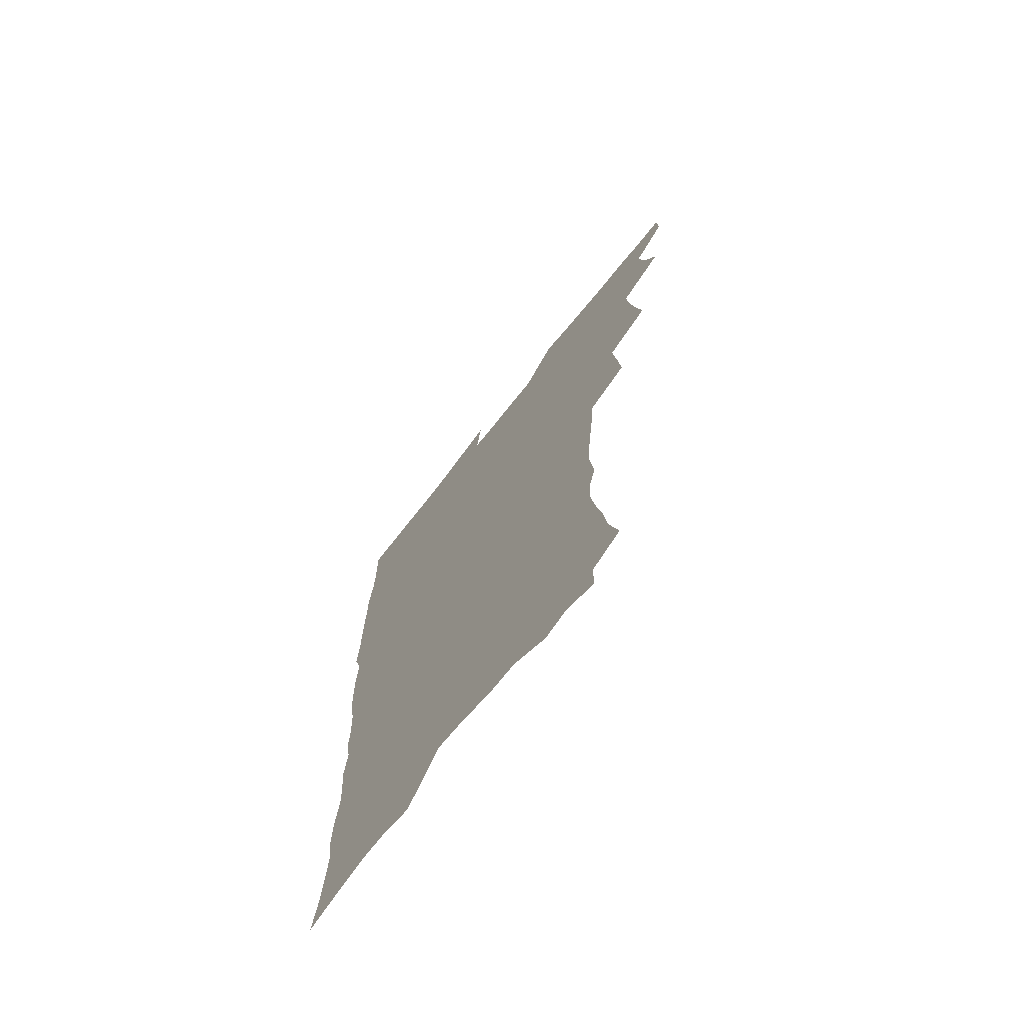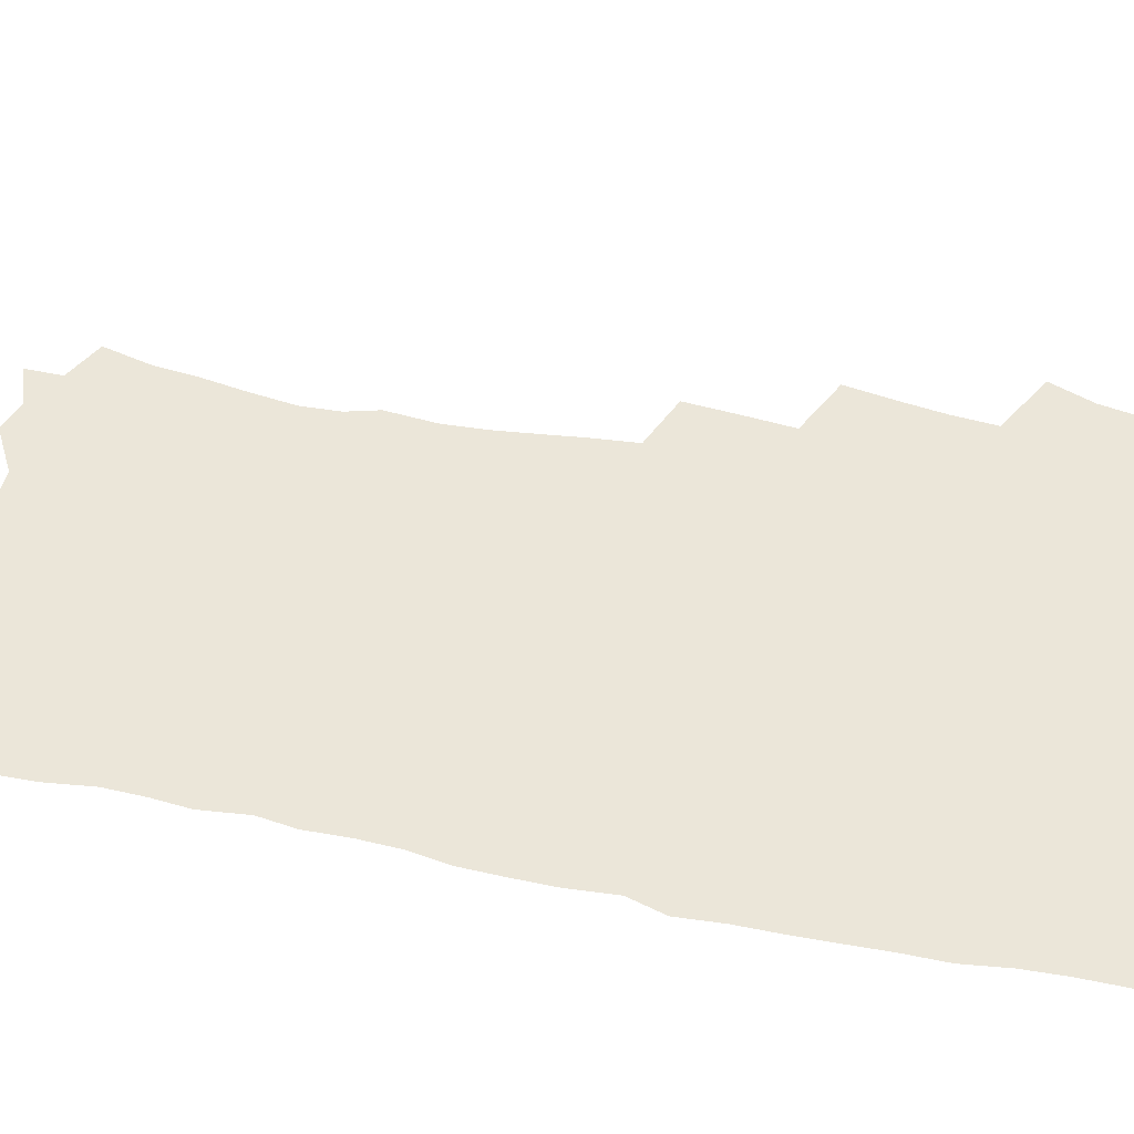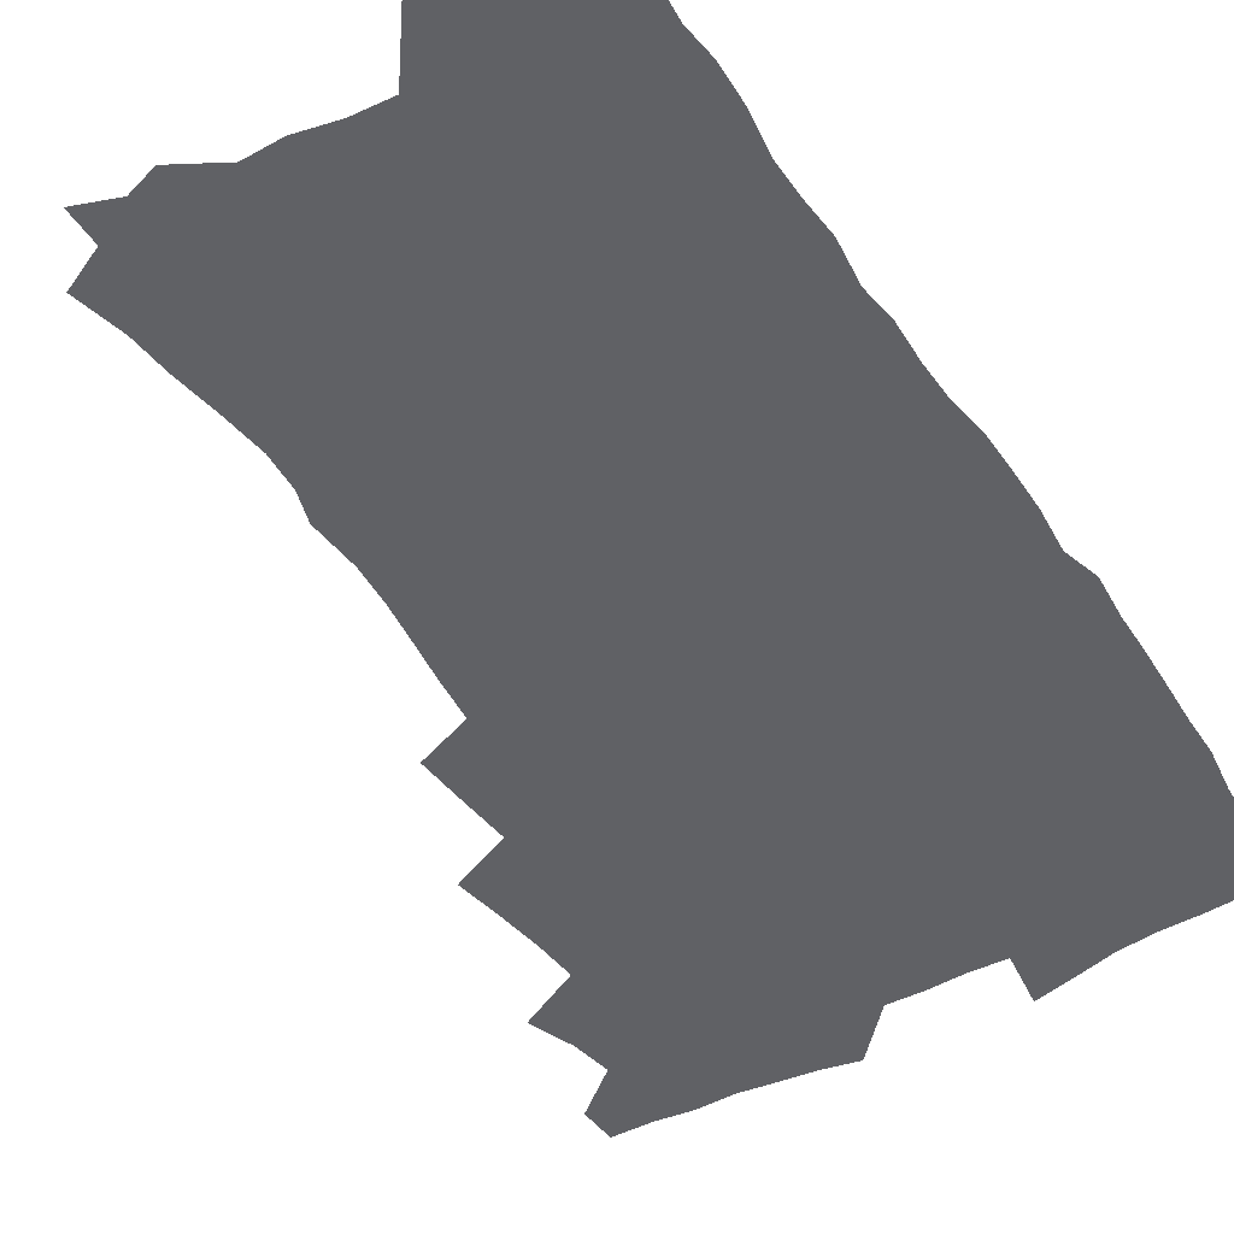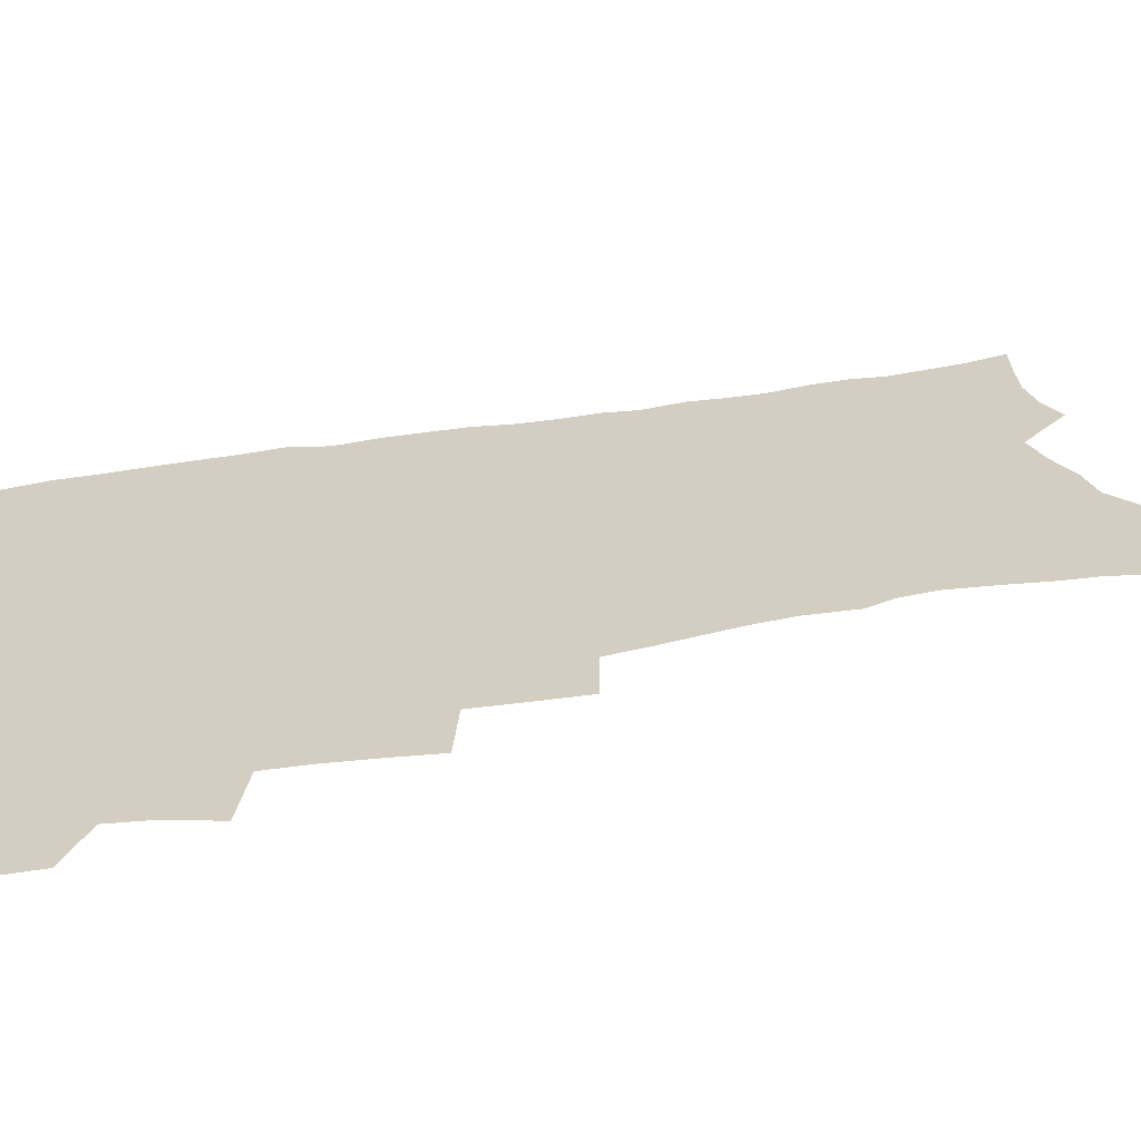
<metadata>
{"format":"obj","ext":"obj","renderer":"f3d","projection":"perspective","resolution":1024,"background":"white","views":[{"elev":-71.7,"azim":-128.5,"up":"+Y"},{"elev":47.1,"azim":102.7,"up":"+Z"},{"elev":-47.7,"azim":31.2,"up":"+Z"},{"elev":25.2,"azim":-109.5,"up":"+Z"}]}
</metadata>
<code>
v 463.4 552.4 0
v 464.3 567.2 0
v 471.5 504.4 0
v 478.3 521.5 0
v 481.4 537.4 0
v 481.9 552.2 0
v 480.5 567.4 0
v 487.6 439.3 0
v 491 457.7 0
v 493.8 475.4 0
v 495.4 492.2 0
v 499.2 508.8 0
v 498.4 523.2 0
v 498 538 0
v 497.3 552.7 0
v 495.2 569.3 0
v 506.7 389.8 0
v 508.6 409.5 0
v 510.8 429.3 0
v 511.8 446.6 0
v 512 462.5 0
v 509.5 476.9 0
v 513.7 494.5 0
v 515.1 509.8 0
v 514.5 523.9 0
v 513.5 538.7 0
v 512.2 553.9 0
v 511 569.1 0
v 523 199.2 0
v 528.2 218.6 0
v 530.1 234.7 0
v 533.3 252.4 0
v 535.9 270.1 0
v 535.3 284.8 0
v 531.9 296.9 0
v 533.9 316.5 0
v 533.1 332.9 0
v 531.4 348.8 0
v 529.6 364.9 0
v 528.2 381.7 0
v 527.2 398.7 0
v 527.4 416.2 0
v 527.3 432.4 0
v 528.8 449.6 0
v 530 466 0
v 529.7 480.9 0
v 528.9 495.5 0
v 529.1 510.1 0
v 529.1 524.6 0
v 528.9 539.2 0
v 527.1 555.1 0
v 525.4 571 0
v 538.8 177.4 0
v 539.1 191.6 0
v 541.1 207.9 0
v 547.6 229.9 0
v 549.9 247.3 0
v 551.3 264 0
v 550.6 278.1 0
v 550.6 294 0
v 548.9 308.1 0
v 550.3 327 0
v 548.2 340.9 0
v 547.4 357 0
v 546.5 373 0
v 544.7 387.9 0
v 544.1 404.2 0
v 545.6 422 0
v 545.2 437.1 0
v 544.4 451.7 0
v 544.8 467 0
v 545.5 482.1 0
v 545.7 496.6 0
v 545.7 510.8 0
v 545.5 525 0
v 543.8 540.1 0
v 541.8 556.4 0
v 539.8 572.7 0
v 554.6 183 0
v 558.6 201.5 0
v 562.2 221.1 0
v 563.5 237.5 0
v 565.8 255.8 0
v 566 271.2 0
v 565.4 285.7 0
v 564.7 300.4 0
v 563.7 315.2 0
v 564.4 333.1 0
v 563.2 347.7 0
v 562.6 363.1 0
v 560.8 377 0
v 559.8 392.1 0
v 559.3 407.4 0
v 560.4 424.3 0
v 560.2 439.2 0
v 559.7 453.5 0
v 560.4 468.8 0
v 560.7 483.3 0
v 560.9 497.4 0
v 561.3 511.3 0
v 561.2 524.8 0
v 559.4 539.7 0
v 556.9 556.9 0
v 554 575.8 0
v 566.7 179.2 0
v 575.2 209.4 0
v 577.5 227.8 0
v 578 243.2 0
v 578.8 259.6 0
v 578.6 274.3 0
v 578.3 289.5 0
v 577.5 303.8 0
v 577.5 320.5 0
v 577.2 336.1 0
v 576.9 351.7 0
v 576.4 366.7 0
v 575.7 381.4 0
v 575.5 396.8 0
v 575.2 411.7 0
v 574.4 425.7 0
v 574.4 440.4 0
v 574.2 454.8 0
v 575.2 470.2 0
v 574.7 483.8 0
v 575.3 498.1 0
v 575.6 511.7 0
v 575 525.3 0
v 573.9 539.9 0
v 572.4 555.7 0
v 584.8 189.1 0
v 589.8 214.6 0
v 591.7 233.5 0
v 591.4 246.9 0
v 591.6 262.4 0
v 591.5 277.8 0
v 590.8 291.7 0
v 590.5 307.1 0
v 590.2 322.7 0
v 589.9 337.7 0
v 589.9 354.4 0
v 589.5 367.8 0
v 589.5 384 0
v 589.2 398.7 0
v 588.9 413.1 0
v 589.3 428.4 0
v 588.3 441.6 0
v 589 456.9 0
v 589.1 470.9 0
v 589 484.6 0
v 589 498.4 0
v 589.2 512 0
v 588.8 525.9 0
v 588 540.7 0
v 586.9 556.2 0
v 599.6 188.9 0
v 603 215.6 0
v 603.8 232.8 0
v 603.7 247 0
v 603.9 263.7 0
v 603.9 279.7 0
v 603.7 294.7 0
v 603.5 310.2 0
v 603.3 325.7 0
v 602.8 339.9 0
v 602.6 353.2 0
v 602.5 369.4 0
v 602.6 384.9 0
v 602.5 399.9 0
v 602.4 413.8 0
v 602.6 429.4 0
v 602.2 442.8 0
v 602.8 457.9 0
v 602.8 471.3 0
v 602.7 484.8 0
v 602.6 498.2 0
v 603.1 512.1 0
v 603 526 0
v 602.8 540.1 0
v 601.9 555.5 0
v 615.2 192.3 0
v 616.2 214.5 0
v 616.5 233.9 0
v 616.4 249.2 0
v 616.3 264.4 0
v 616.3 281 0
v 616 295 0
v 615.9 310.5 0
v 615.7 325.5 0
v 615.5 340.7 0
v 615.3 354.9 0
v 615.3 370.5 0
v 615.9 383.7 0
v 615.7 399.2 0
v 615.8 413.5 0
v 615.8 429.2 0
v 615.9 443.6 0
v 616.1 457.8 0
v 616.4 471.4 0
v 616.8 485.1 0
v 617.2 498.7 0
v 616.9 512.3 0
v 617.1 526 0
v 617.1 539.8 0
v 616.4 556.3 0
v 613.6 578.6 0
v 630.4 193.3 0
v 629.5 215.5 0
v 629.2 233 0
v 628.8 250 0
v 628.7 264.6 0
v 628.5 281.2 0
v 628.4 295.7 0
v 628.3 311.2 0
v 628.3 325.7 0
v 628.2 341.4 0
v 628.1 356.1 0
v 628.6 368.5 0
v 628.8 385.6 0
v 628.8 400.1 0
v 629.2 413.5 0
v 629.2 428.8 0
v 629.3 443.1 0
v 629.3 457.6 0
v 629.8 470.9 0
v 630.8 484.1 0
v 630.7 498.9 0
v 630.9 512.2 0
v 631.2 525.7 0
v 631.2 540 0
v 631.3 554.5 0
v 629.4 574.9 0
v 647.5 169 0
v 644.1 194.1 0
v 642.9 213.5 0
v 642 231.6 0
v 641.7 247.6 0
v 641 265.5 0
v 640.7 280.9 0
v 640.7 295.3 0
v 641.4 308.4 0
v 640.4 327.2 0
v 641 340.2 0
v 640.8 355.8 0
v 641.3 369.6 0
v 641.8 384 0
v 641.7 398.7 0
v 642.9 411.7 0
v 642.4 428.4 0
v 643 441.9 0
v 643.2 456.2 0
v 643.7 470 0
v 644.3 483.8 0
v 644.5 498.3 0
v 645.1 511.9 0
v 645.2 525.7 0
v 645.5 540 0
v 645.7 554.4 0
v 645.7 570.8 0
v 661 172 0
v 658.5 191.6 0
v 656.4 211.3 0
v 655 229.8 0
v 654.6 245.6 0
v 653.7 263 0
v 653.7 277.9 0
v 653 294.3 0
v 654 307.4 0
v 653.4 324.1 0
v 653.5 339 0
v 653.8 353.6 0
v 654.8 367 0
v 654.9 382.4 0
v 656.7 395.4 0
v 656 412.1 0
v 656.1 426.6 0
v 656.8 440.5 0
v 657.3 454.6 0
v 657.5 469 0
v 658.3 482.6 0
v 657.6 498.6 0
v 658.8 511.5 0
v 659.5 525.4 0
v 659.9 539.5 0
v 660.3 554.3 0
v 660.9 569 0
v 674.8 171.3 0
v 672.6 189.2 0
v 671 206.8 0
v 669.4 224.6 0
v 668.1 242.1 0
v 668.6 256.7 0
v 667.3 273.8 0
v 667.2 289.2 0
v 667.3 304.2 0
v 666.8 320.2 0
v 669 332.9 0
v 667.7 350.1 0
v 667.8 365.2 0
v 668.9 379.1 0
v 670.4 393 0
v 670.3 408.8 0
v 671.6 422.9 0
v 671.3 438.2 0
v 671.3 453.1 0
v 672 467.4 0
v 672.4 481.8 0
v 672 496.7 0
v 674.1 510.3 0
v 673.6 525.2 0
v 673.8 538.8 0
v 675.1 553.7 0
v 675.8 568.8 0
v 689.9 167.1 0
v 688.3 183.5 0
v 685.2 203.2 0
v 683.7 220.2 0
v 683.6 235.5 0
v 682.5 252.1 0
v 682.3 267.4 0
v 682.7 282.3 0
v 681.8 298.9 0
v 680.9 315.3 0
v 682.3 329.3 0
v 683.2 344 0
v 682.9 359.8 0
v 685.9 372.9 0
v 684.8 389.7 0
v 686.4 404.1 0
v 686.6 419.6 0
v 685.9 435.6 0
v 685.9 450.6 0
v 687.6 464.7 0
v 688.3 479.4 0
v 689.6 493.9 0
v 688.4 509.8 0
v 689.1 524.1 0
v 689.5 538.6 0
v 689.6 553 0
v 690.5 567.9 0
v 705.8 161.8 0
v 702.7 180.3 0
v 701.4 196.4 0
v 700.5 212.1 0
v 702.3 225.2 0
v 702 240.6 0
v 699.9 258 0
v 700.4 272.6 0
v 701.8 286.8 0
v 700 304.4 0
v 702.1 318.2 0
v 701.8 334.5 0
v 702.6 349.8 0
v 705.1 363.9 0
v 705.6 379.8 0
v 705.9 395.8 0
v 704.7 413.1 0
v 708.9 426.9 0
v 707.8 443.4 0
v 707.9 459.1 0
v 707.6 474.8 0
v 707.2 490.6 0
v 707.4 506.1 0
v 705.3 522.8 0
v 704.7 538.1 0
v 704.9 552.7 0
v 705.3 567.3 0
v 706 586 0
f 5 6 1
f 1 6 2
f 6 7 2
f 11 12 3
f 3 12 4
f 12 13 4
f 4 13 5
f 13 14 5
f 5 14 6
f 14 15 6
f 6 15 7
f 15 16 7
f 19 20 8
f 8 20 9
f 20 21 9
f 9 21 10
f 21 22 10
f 10 22 11
f 22 23 11
f 11 23 12
f 23 24 12
f 12 24 13
f 24 25 13
f 13 25 14
f 25 26 14
f 14 26 15
f 26 27 15
f 15 27 16
f 27 28 16
f 40 41 17
f 17 41 18
f 41 42 18
f 18 42 19
f 42 43 19
f 19 43 20
f 43 44 20
f 20 44 21
f 44 45 21
f 21 45 22
f 45 46 22
f 22 46 23
f 46 47 23
f 23 47 24
f 47 48 24
f 24 48 25
f 48 49 25
f 25 49 26
f 49 50 26
f 26 50 27
f 50 51 27
f 27 51 28
f 51 52 28
f 54 55 29
f 29 55 30
f 55 56 30
f 30 56 31
f 56 57 31
f 31 57 32
f 57 58 32
f 32 58 33
f 58 59 33
f 33 59 34
f 59 60 34
f 34 60 35
f 60 61 35
f 35 61 36
f 61 62 36
f 36 62 37
f 62 63 37
f 37 63 38
f 63 64 38
f 38 64 39
f 64 65 39
f 39 65 40
f 65 66 40
f 40 66 41
f 66 67 41
f 41 67 42
f 67 68 42
f 42 68 43
f 68 69 43
f 43 69 44
f 69 70 44
f 44 70 45
f 70 71 45
f 45 71 46
f 71 72 46
f 46 72 47
f 72 73 47
f 47 73 48
f 73 74 48
f 48 74 49
f 74 75 49
f 49 75 50
f 75 76 50
f 50 76 51
f 76 77 51
f 51 77 52
f 77 78 52
f 53 79 54
f 79 80 54
f 54 80 55
f 80 81 55
f 55 81 56
f 81 82 56
f 56 82 57
f 82 83 57
f 57 83 58
f 83 84 58
f 58 84 59
f 84 85 59
f 59 85 60
f 85 86 60
f 60 86 61
f 86 87 61
f 61 87 62
f 87 88 62
f 62 88 63
f 88 89 63
f 63 89 64
f 89 90 64
f 64 90 65
f 90 91 65
f 65 91 66
f 91 92 66
f 66 92 67
f 92 93 67
f 67 93 68
f 93 94 68
f 68 94 69
f 94 95 69
f 69 95 70
f 95 96 70
f 70 96 71
f 96 97 71
f 71 97 72
f 97 98 72
f 72 98 73
f 98 99 73
f 73 99 74
f 99 100 74
f 74 100 75
f 100 101 75
f 75 101 76
f 101 102 76
f 76 102 77
f 102 103 77
f 77 103 78
f 103 104 78
f 79 105 80
f 105 106 80
f 80 106 81
f 106 107 81
f 81 107 82
f 107 108 82
f 82 108 83
f 108 109 83
f 83 109 84
f 109 110 84
f 84 110 85
f 110 111 85
f 85 111 86
f 111 112 86
f 86 112 87
f 112 113 87
f 87 113 88
f 113 114 88
f 88 114 89
f 114 115 89
f 89 115 90
f 115 116 90
f 90 116 91
f 116 117 91
f 91 117 92
f 117 118 92
f 92 118 93
f 118 119 93
f 93 119 94
f 119 120 94
f 94 120 95
f 120 121 95
f 95 121 96
f 121 122 96
f 96 122 97
f 122 123 97
f 97 123 98
f 123 124 98
f 98 124 99
f 124 125 99
f 99 125 100
f 125 126 100
f 100 126 101
f 126 127 101
f 101 127 102
f 127 128 102
f 102 128 103
f 128 129 103
f 103 129 104
f 105 130 106
f 130 131 106
f 106 131 107
f 131 132 107
f 107 132 108
f 132 133 108
f 108 133 109
f 133 134 109
f 109 134 110
f 134 135 110
f 110 135 111
f 135 136 111
f 111 136 112
f 136 137 112
f 112 137 113
f 137 138 113
f 113 138 114
f 138 139 114
f 114 139 115
f 139 140 115
f 115 140 116
f 140 141 116
f 116 141 117
f 141 142 117
f 117 142 118
f 142 143 118
f 118 143 119
f 143 144 119
f 119 144 120
f 144 145 120
f 120 145 121
f 145 146 121
f 121 146 122
f 146 147 122
f 122 147 123
f 147 148 123
f 123 148 124
f 148 149 124
f 124 149 125
f 149 150 125
f 125 150 126
f 150 151 126
f 126 151 127
f 151 152 127
f 127 152 128
f 152 153 128
f 128 153 129
f 153 154 129
f 130 155 131
f 155 156 131
f 131 156 132
f 156 157 132
f 132 157 133
f 157 158 133
f 133 158 134
f 158 159 134
f 134 159 135
f 159 160 135
f 135 160 136
f 160 161 136
f 136 161 137
f 161 162 137
f 137 162 138
f 162 163 138
f 138 163 139
f 163 164 139
f 139 164 140
f 164 165 140
f 140 165 141
f 165 166 141
f 141 166 142
f 166 167 142
f 142 167 143
f 167 168 143
f 143 168 144
f 168 169 144
f 144 169 145
f 169 170 145
f 145 170 146
f 170 171 146
f 146 171 147
f 171 172 147
f 147 172 148
f 172 173 148
f 148 173 149
f 173 174 149
f 149 174 150
f 174 175 150
f 150 175 151
f 175 176 151
f 151 176 152
f 176 177 152
f 152 177 153
f 177 178 153
f 153 178 154
f 178 179 154
f 155 180 156
f 180 181 156
f 156 181 157
f 181 182 157
f 157 182 158
f 182 183 158
f 158 183 159
f 183 184 159
f 159 184 160
f 184 185 160
f 160 185 161
f 185 186 161
f 161 186 162
f 186 187 162
f 162 187 163
f 187 188 163
f 163 188 164
f 188 189 164
f 164 189 165
f 189 190 165
f 165 190 166
f 190 191 166
f 166 191 167
f 191 192 167
f 167 192 168
f 192 193 168
f 168 193 169
f 193 194 169
f 169 194 170
f 194 195 170
f 170 195 171
f 195 196 171
f 171 196 172
f 196 197 172
f 172 197 173
f 197 198 173
f 173 198 174
f 198 199 174
f 174 199 175
f 199 200 175
f 175 200 176
f 200 201 176
f 176 201 177
f 201 202 177
f 177 202 178
f 202 203 178
f 178 203 179
f 203 204 179
f 180 206 181
f 206 207 181
f 181 207 182
f 207 208 182
f 182 208 183
f 208 209 183
f 183 209 184
f 209 210 184
f 184 210 185
f 210 211 185
f 185 211 186
f 211 212 186
f 186 212 187
f 212 213 187
f 187 213 188
f 213 214 188
f 188 214 189
f 214 215 189
f 189 215 190
f 215 216 190
f 190 216 191
f 216 217 191
f 191 217 192
f 217 218 192
f 192 218 193
f 218 219 193
f 193 219 194
f 219 220 194
f 194 220 195
f 220 221 195
f 195 221 196
f 221 222 196
f 196 222 197
f 222 223 197
f 197 223 198
f 223 224 198
f 198 224 199
f 224 225 199
f 199 225 200
f 225 226 200
f 200 226 201
f 226 227 201
f 201 227 202
f 227 228 202
f 202 228 203
f 228 229 203
f 203 229 204
f 229 230 204
f 204 230 205
f 230 231 205
f 232 233 206
f 206 233 207
f 233 234 207
f 207 234 208
f 234 235 208
f 208 235 209
f 235 236 209
f 209 236 210
f 236 237 210
f 210 237 211
f 237 238 211
f 211 238 212
f 238 239 212
f 212 239 213
f 239 240 213
f 213 240 214
f 240 241 214
f 214 241 215
f 241 242 215
f 215 242 216
f 242 243 216
f 216 243 217
f 243 244 217
f 217 244 218
f 244 245 218
f 218 245 219
f 245 246 219
f 219 246 220
f 246 247 220
f 220 247 221
f 247 248 221
f 221 248 222
f 248 249 222
f 222 249 223
f 249 250 223
f 223 250 224
f 250 251 224
f 224 251 225
f 251 252 225
f 225 252 226
f 252 253 226
f 226 253 227
f 253 254 227
f 227 254 228
f 254 255 228
f 228 255 229
f 255 256 229
f 229 256 230
f 256 257 230
f 230 257 231
f 257 258 231
f 232 259 233
f 259 260 233
f 233 260 234
f 260 261 234
f 234 261 235
f 261 262 235
f 235 262 236
f 262 263 236
f 236 263 237
f 263 264 237
f 237 264 238
f 264 265 238
f 238 265 239
f 265 266 239
f 239 266 240
f 266 267 240
f 240 267 241
f 267 268 241
f 241 268 242
f 268 269 242
f 242 269 243
f 269 270 243
f 243 270 244
f 270 271 244
f 244 271 245
f 271 272 245
f 245 272 246
f 272 273 246
f 246 273 247
f 273 274 247
f 247 274 248
f 274 275 248
f 248 275 249
f 275 276 249
f 249 276 250
f 276 277 250
f 250 277 251
f 277 278 251
f 251 278 252
f 278 279 252
f 252 279 253
f 279 280 253
f 253 280 254
f 280 281 254
f 254 281 255
f 281 282 255
f 255 282 256
f 282 283 256
f 256 283 257
f 283 284 257
f 257 284 258
f 284 285 258
f 259 286 260
f 286 287 260
f 260 287 261
f 287 288 261
f 261 288 262
f 288 289 262
f 262 289 263
f 289 290 263
f 263 290 264
f 290 291 264
f 264 291 265
f 291 292 265
f 265 292 266
f 292 293 266
f 266 293 267
f 293 294 267
f 267 294 268
f 294 295 268
f 268 295 269
f 295 296 269
f 269 296 270
f 296 297 270
f 270 297 271
f 297 298 271
f 271 298 272
f 298 299 272
f 272 299 273
f 299 300 273
f 273 300 274
f 300 301 274
f 274 301 275
f 301 302 275
f 275 302 276
f 302 303 276
f 276 303 277
f 303 304 277
f 277 304 278
f 304 305 278
f 278 305 279
f 305 306 279
f 279 306 280
f 306 307 280
f 280 307 281
f 307 308 281
f 281 308 282
f 308 309 282
f 282 309 283
f 309 310 283
f 283 310 284
f 310 311 284
f 284 311 285
f 311 312 285
f 286 313 287
f 313 314 287
f 287 314 288
f 314 315 288
f 288 315 289
f 315 316 289
f 289 316 290
f 316 317 290
f 290 317 291
f 317 318 291
f 291 318 292
f 318 319 292
f 292 319 293
f 319 320 293
f 293 320 294
f 320 321 294
f 294 321 295
f 321 322 295
f 295 322 296
f 322 323 296
f 296 323 297
f 323 324 297
f 297 324 298
f 324 325 298
f 298 325 299
f 325 326 299
f 299 326 300
f 326 327 300
f 300 327 301
f 327 328 301
f 301 328 302
f 328 329 302
f 302 329 303
f 329 330 303
f 303 330 304
f 330 331 304
f 304 331 305
f 331 332 305
f 305 332 306
f 332 333 306
f 306 333 307
f 333 334 307
f 307 334 308
f 334 335 308
f 308 335 309
f 335 336 309
f 309 336 310
f 336 337 310
f 310 337 311
f 337 338 311
f 311 338 312
f 338 339 312
f 313 340 314
f 340 341 314
f 314 341 315
f 341 342 315
f 315 342 316
f 342 343 316
f 316 343 317
f 343 344 317
f 317 344 318
f 344 345 318
f 318 345 319
f 345 346 319
f 319 346 320
f 346 347 320
f 320 347 321
f 347 348 321
f 321 348 322
f 348 349 322
f 322 349 323
f 349 350 323
f 323 350 324
f 350 351 324
f 324 351 325
f 351 352 325
f 325 352 326
f 352 353 326
f 326 353 327
f 353 354 327
f 327 354 328
f 354 355 328
f 328 355 329
f 355 356 329
f 329 356 330
f 356 357 330
f 330 357 331
f 357 358 331
f 331 358 332
f 358 359 332
f 332 359 333
f 359 360 333
f 333 360 334
f 360 361 334
f 334 361 335
f 361 362 335
f 335 362 336
f 362 363 336
f 336 363 337
f 363 364 337
f 337 364 338
f 364 365 338
f 338 365 339
f 365 366 339

</code>
